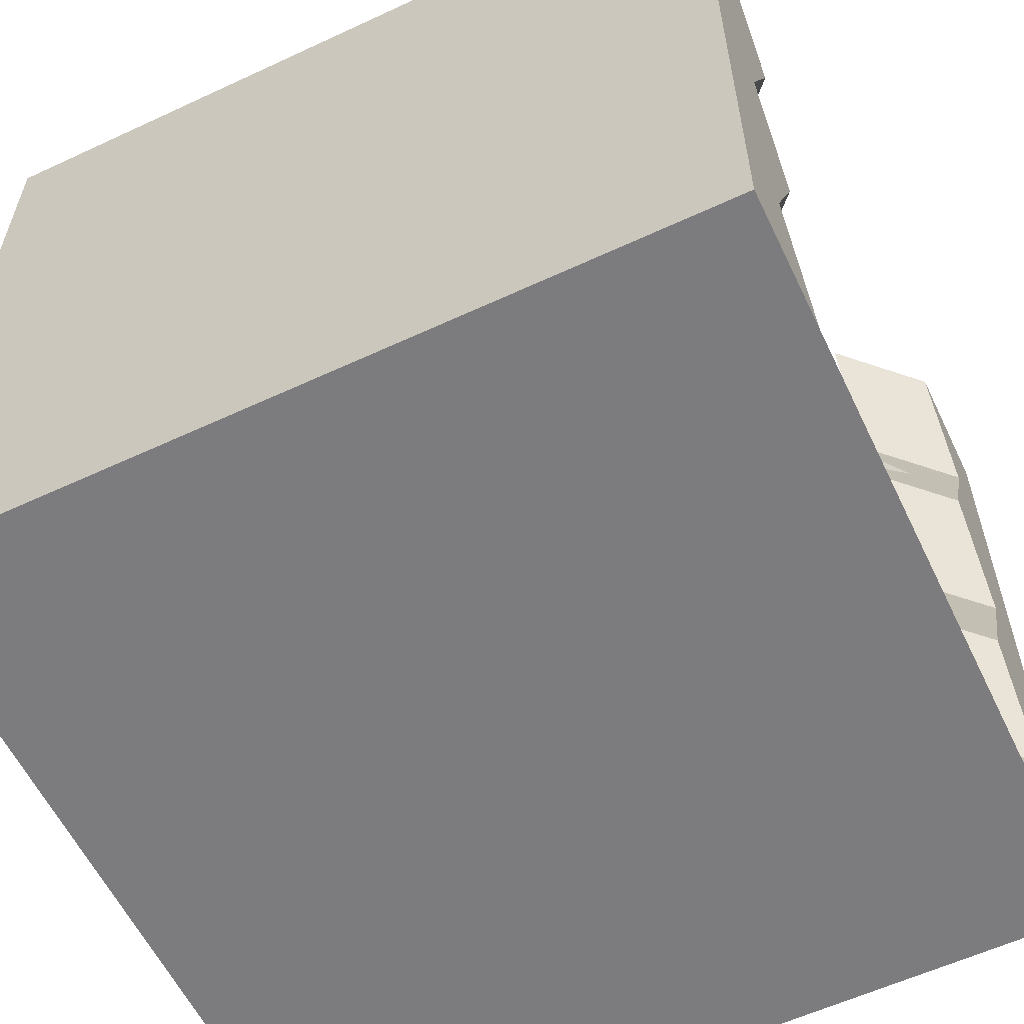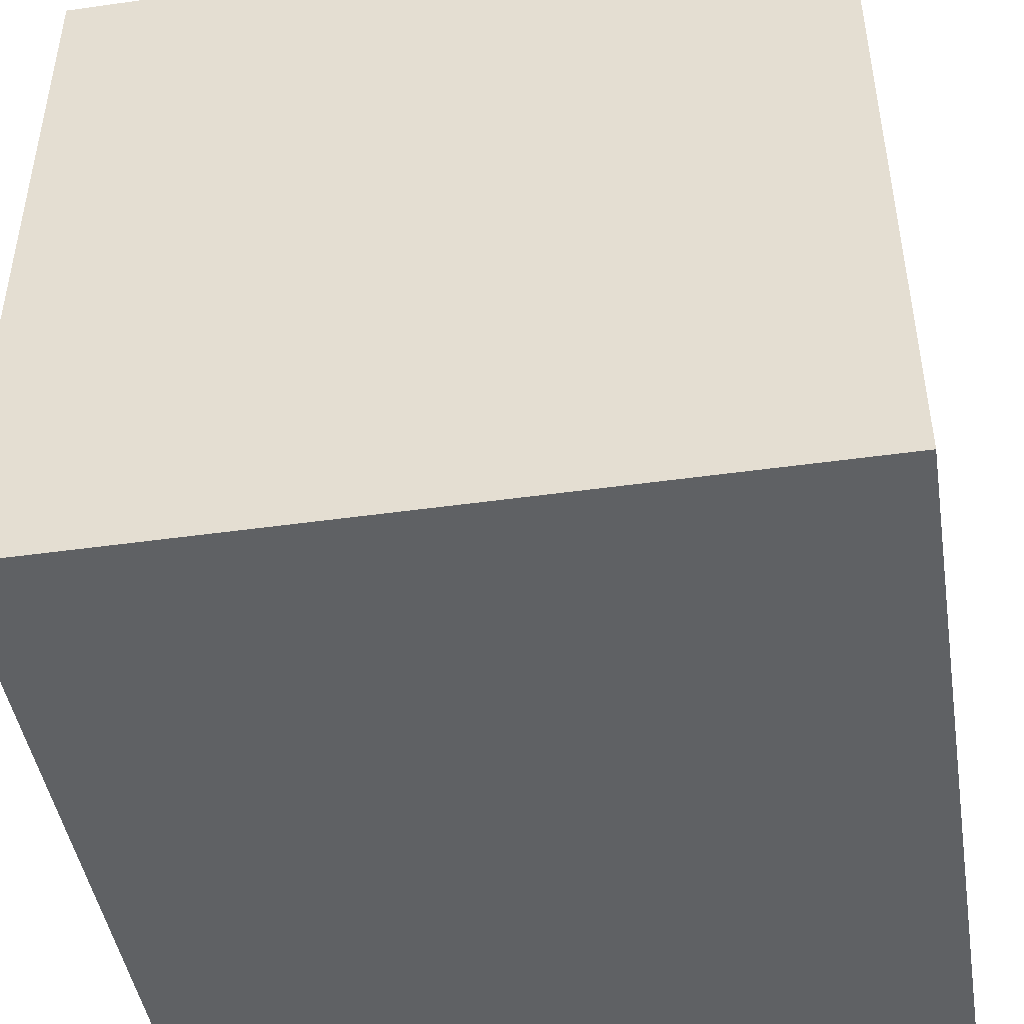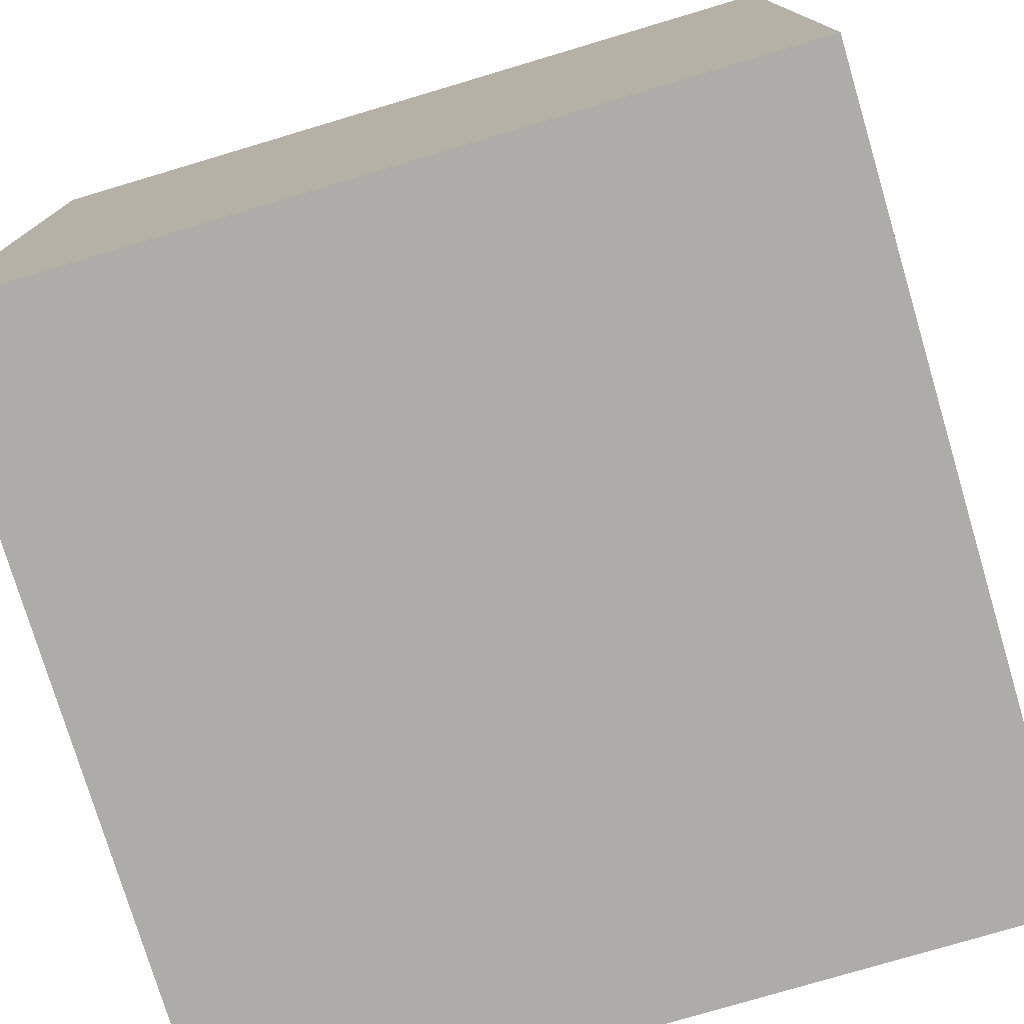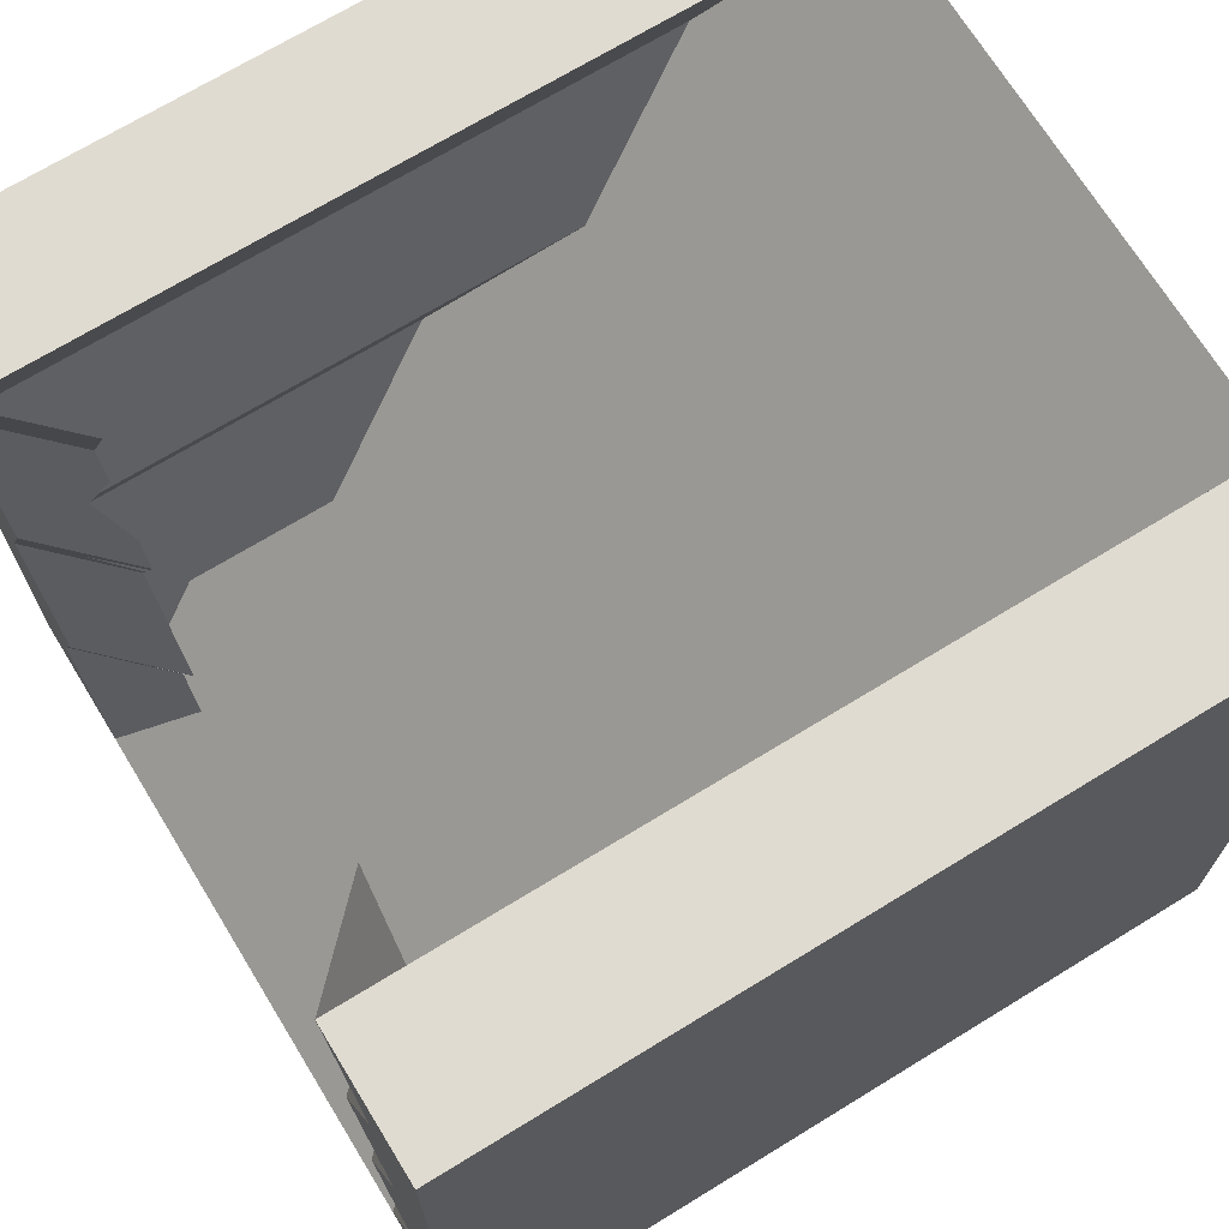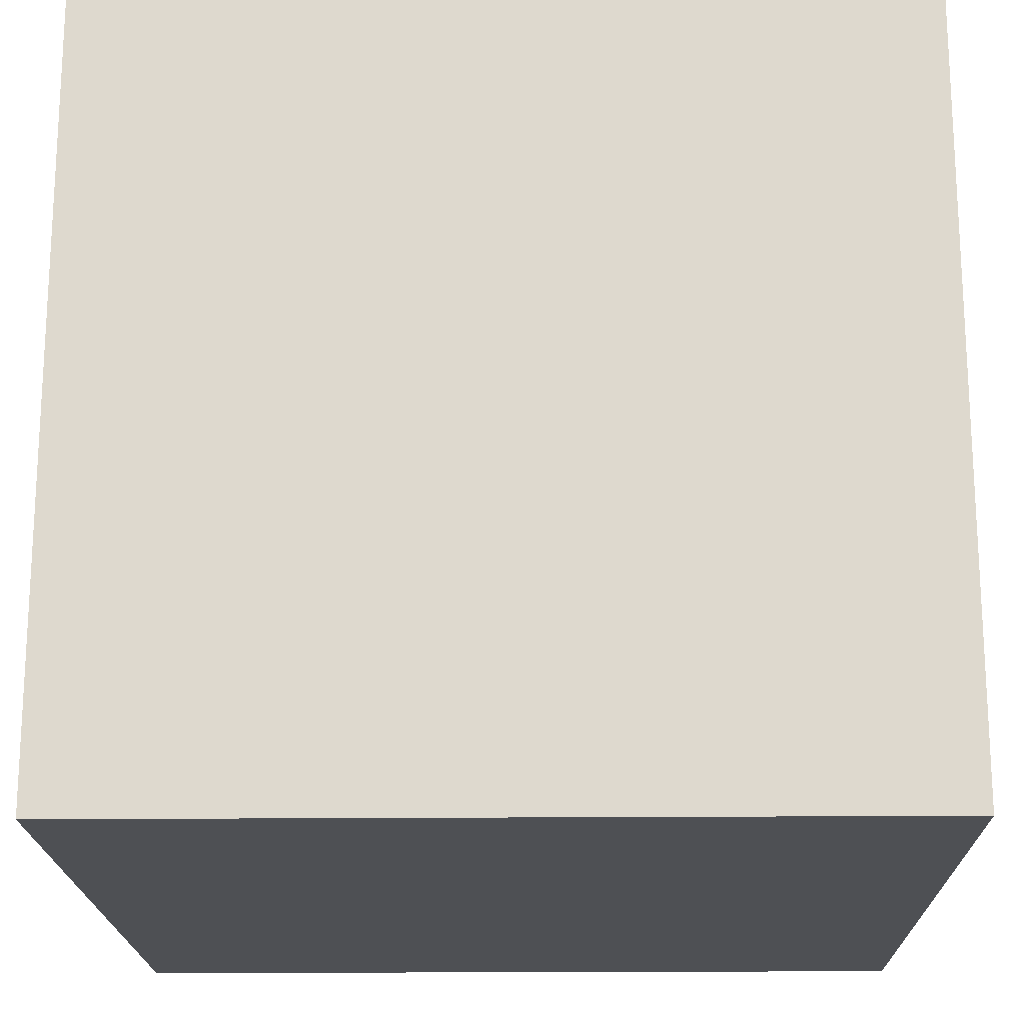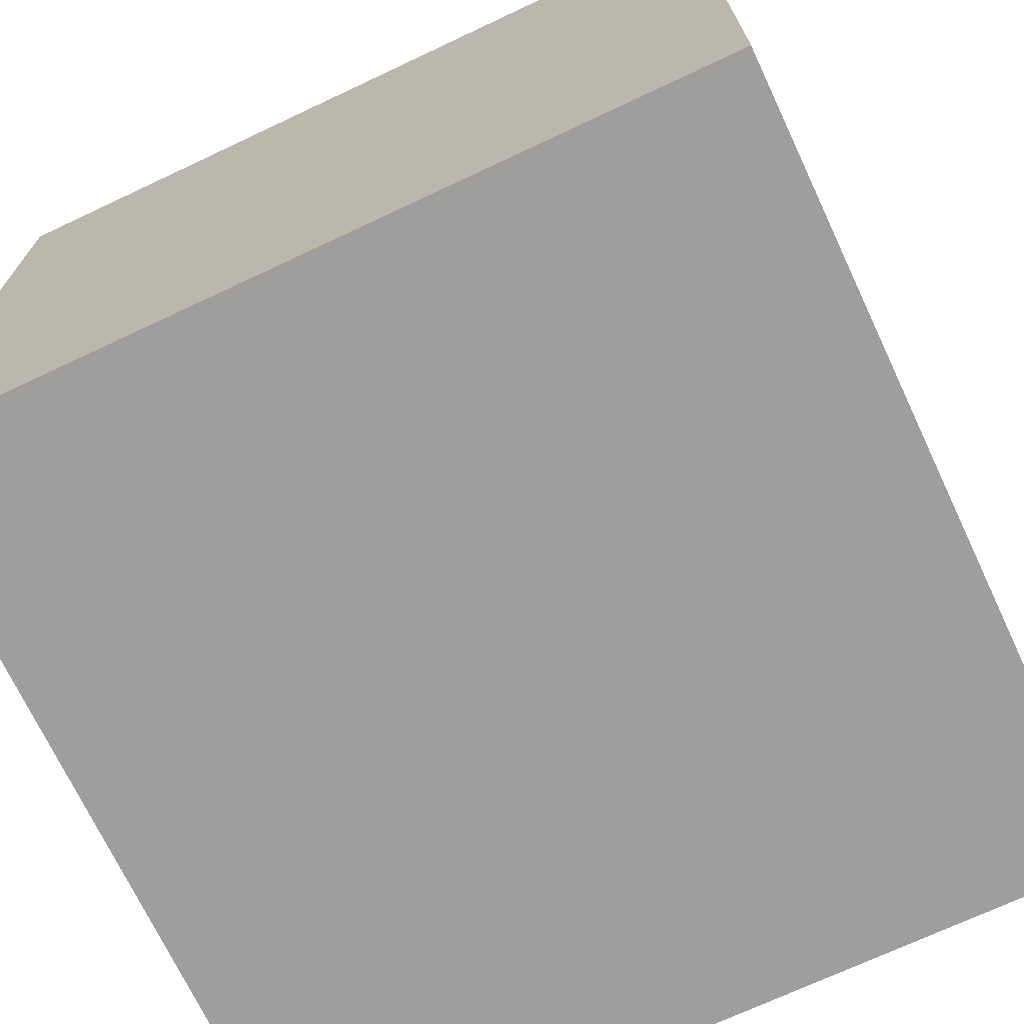
<metadata>
{"format":"obj","ext":"obj","renderer":"f3d","projection":"perspective","resolution":1024,"background":"white","views":[{"elev":-58.9,"azim":115.6,"up":"+Z"},{"elev":-45.7,"azim":-170.8,"up":"+Y"},{"elev":-76.8,"azim":-163.4,"up":"+Y"},{"elev":70.2,"azim":-121.5,"up":"+Z"},{"elev":-18.8,"azim":1.0,"up":"+Z"},{"elev":-71.1,"azim":-64.8,"up":"+Z"}]}
</metadata>
<code>
g cliff_blockSlopeWalls_rock
v -0.3315 0 0.5
v -0.5 0 0.5
v -0.3315 1 0.5
v -0.5 1 0.5
v 0.5 1 -0.5
v 0.5 0 -0.5
v 0.5 1 0.5
v 0.5 0 0.5
v -0.5 1 -0.5
v 0.3315 1 -0.5
v -0.3315 1 -0.5
v -0.5 0 -0.5
v 0.4 0.1667 0.3333
v 0.4 1 0.3333
v 0.3315 0 0.5
v 0.3315 1 0.5
v 0.4 1 -0.3333
v 0.3315 1 -0.1667
v 0.4 0.8333 -0.3333
v 0.3315 0.6667 -0.1667
v 0.4 0.5 -9.686e-09
v 0.4 1 -9.686e-09
v 0.3315 0.3333 0.1667
v 0.3315 1 0.1667
v -0.3315 0.6667 -0.1667
v -0.4 0.5 8.196e-09
v -0.3315 1 -0.1667
v -0.4 1 8.196e-09
v -0.4 0.8333 -0.3333
v -0.4 1 -0.3333
v -0.4 1 0.3333
v -0.4 0.1667 0.3333
v -0.3315 1 0.1667
v -0.3315 0.3333 0.1667
v 0.3 0.9 -8.196e-09
v 0.2315 0.9 -0.1667
v 0.3 0.9 -0.3333
v 0.2829 0.9 -0.2917
v 0.3157 0.95 -0.25
v 0.2486 0.9 -0.2083
v -0.2315 0.9 0.5
v -0.3 0.9 0.3333
v 0.3 0.9 0.3333
v 0.2908 0.925 0.25
v 0.2315 0.9 0.1667
v 0.2486 0.9 0.2083
v 0.2829 0.9 0.2917
v 0.3157 0.95 0.08333
v 0.2829 0.9 0.04167
v 0.2486 0.9 0.125
v -0.2726 0.9 -0.4
v -0.3 0.9 -0.3333
v -0.2829 0.9 -0.2917
v -0.2908 0.925 -0.25
v -0.2486 0.9 -0.2083
v -0.2315 0.9 -0.1667
v -0.2315 0.9 0.1667
v -0.3 0.9 5.215e-09
v 0.2315 0.9 0.5
v -0.2486 0.9 -0.125
v -0.3157 0.95 -0.08333
v -0.2829 0.9 -0.04167
v 0.2726 0.9 -0.4
v -0.2486 0.9 0.2083
v -0.3157 0.95 0.25
v -0.2829 0.9 0.2917
f 3 2 1
f 2 3 4
f 7 6 5
f 6 7 8
f 11 10 9
f 5 9 10
f 6 9 5
f 9 6 12
f 15 14 13
f 14 15 16
f 19 18 17
f 18 19 20
f 19 17 10
f 15 6 8
f 6 15 12
f 12 15 1
f 12 1 2
f 23 22 21
f 22 23 24
f 27 26 25
f 26 27 28
f 30 25 29
f 25 30 27
f 3 32 31
f 32 3 1
f 33 26 28
f 26 33 34
f 21 18 20
f 18 21 22
f 31 34 33
f 34 31 32
f 7 15 8
f 15 7 16
f 2 9 12
f 9 2 4
f 13 24 23
f 24 13 14
f 30 29 11
f 18 35 22
f 35 18 36
f 37 18 17
f 39 37 38
f 18 39 40
f 18 40 36
f 18 37 39
f 42 3 41
f 3 42 31
f 24 43 14
f 43 24 44
f 44 24 45
f 44 45 46
f 47 43 44
f 28 31 33
f 4 31 28
f 31 4 3
f 4 28 30
f 30 28 27
f 30 9 4
f 9 30 11
f 35 24 22
f 24 35 48
f 48 35 49
f 24 48 50
f 24 50 45
f 30 51 11
f 51 30 52
f 7 14 16
f 14 7 5
f 5 22 14
f 22 5 17
f 17 5 10
f 18 22 17
f 24 14 22
f 52 54 53
f 27 54 52
f 27 55 54
f 55 27 56
f 27 52 30
f 58 33 57
f 33 58 28
f 43 16 14
f 16 43 59
f 20 23 21
f 1 23 20
f 15 23 1
f 23 15 13
f 1 20 10
f 10 20 19
f 1 10 11
f 25 11 29
f 26 34 25
f 32 1 34
f 1 11 34
f 34 11 25
f 27 60 56
f 60 27 61
f 61 27 28
f 61 28 62
f 62 28 58
f 10 37 17
f 37 10 63
f 33 64 57
f 64 33 65
f 65 33 31
f 65 31 66
f 66 31 42

</code>
